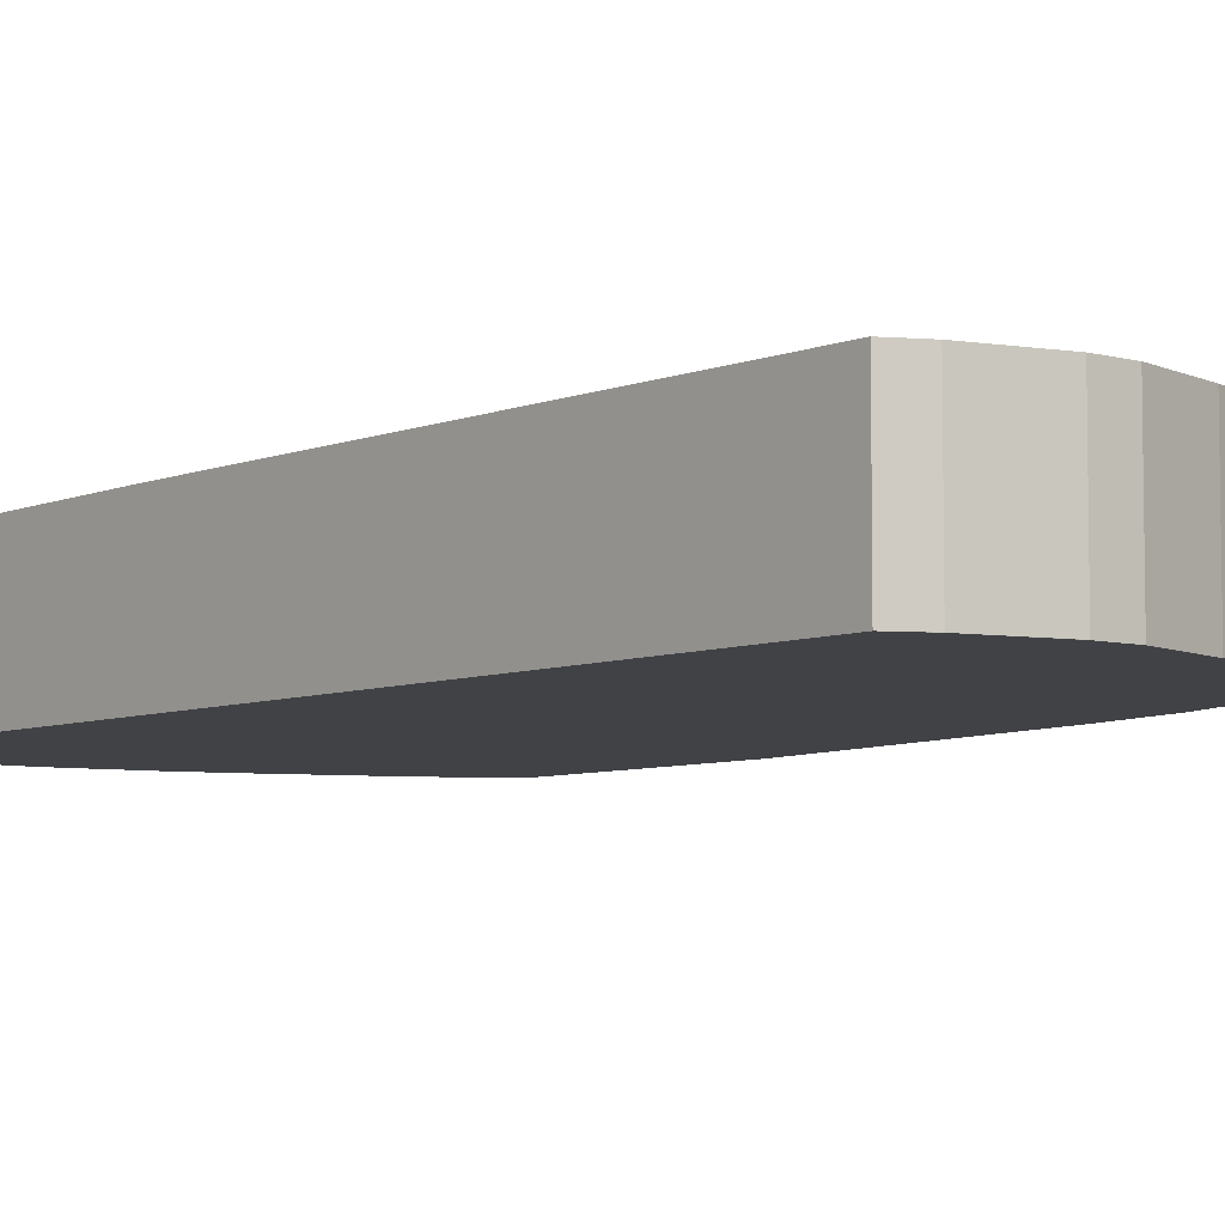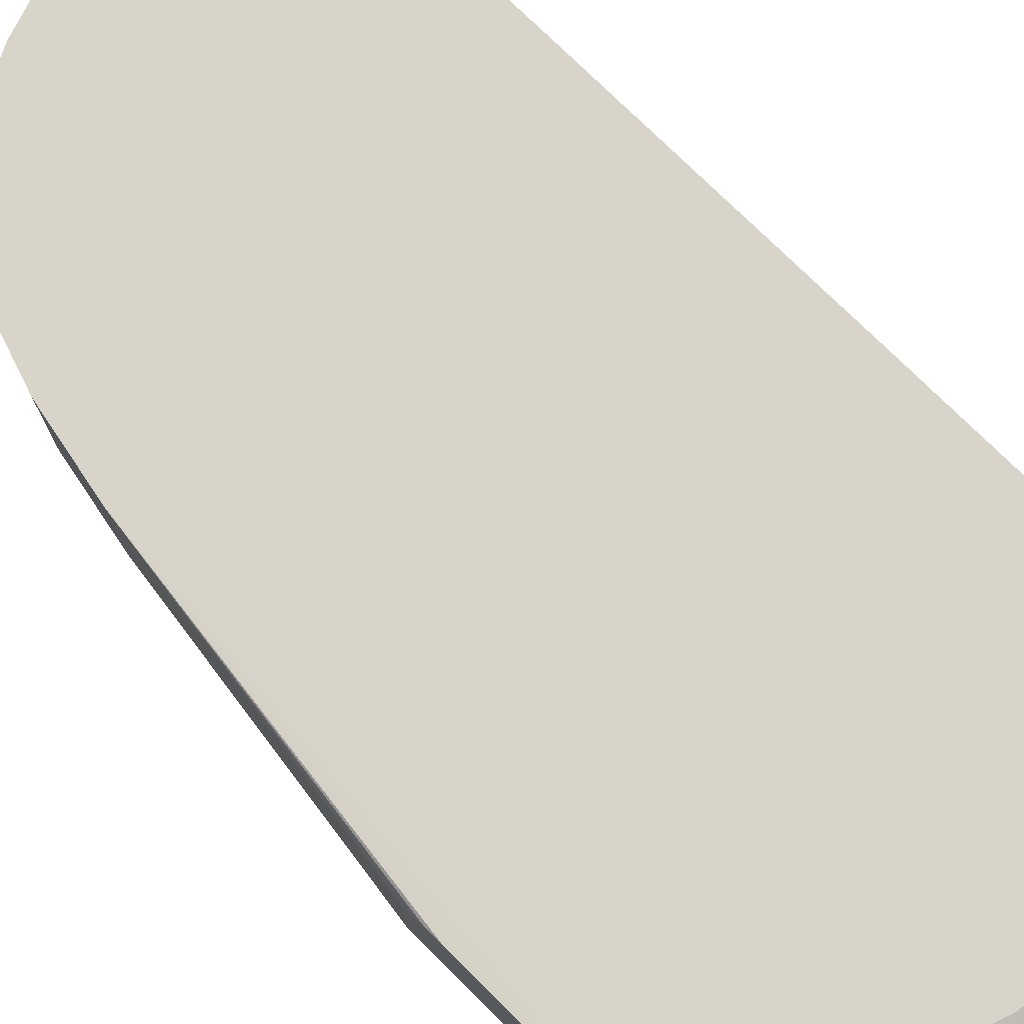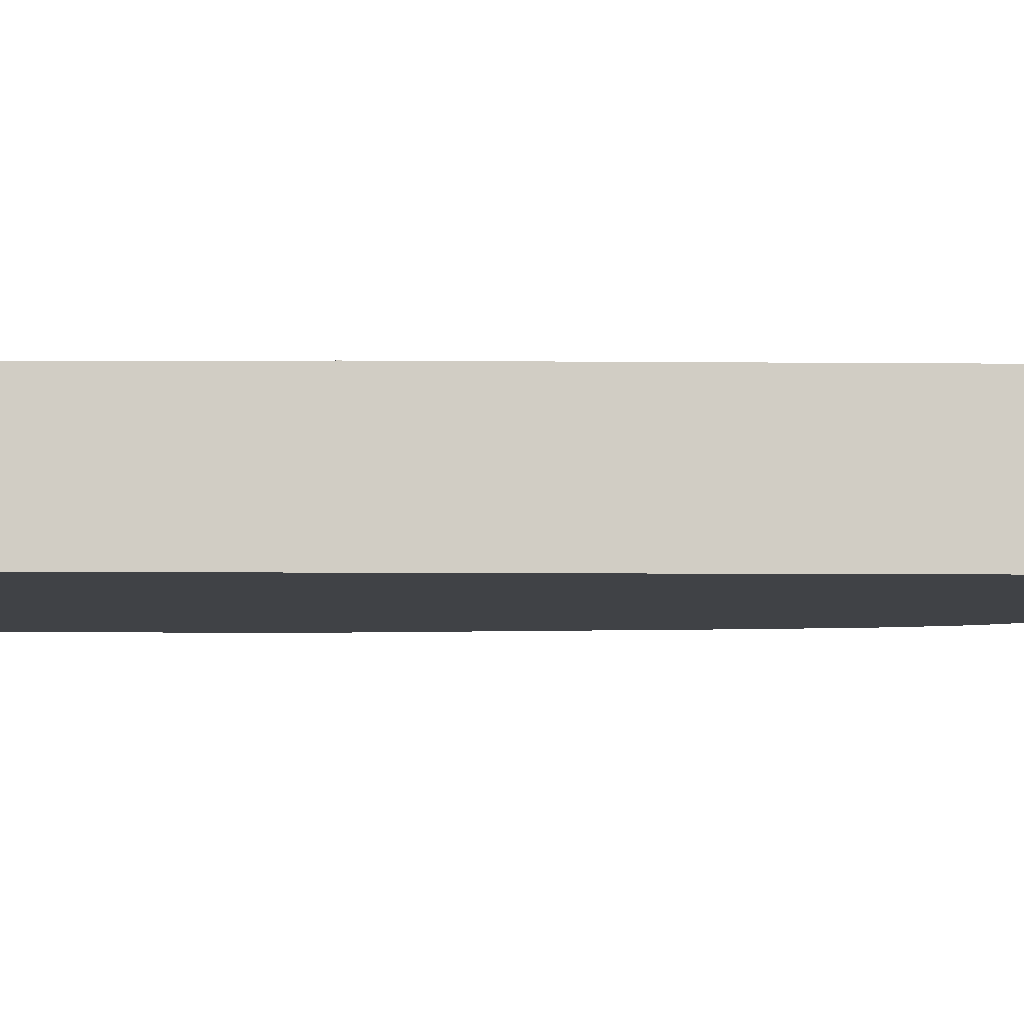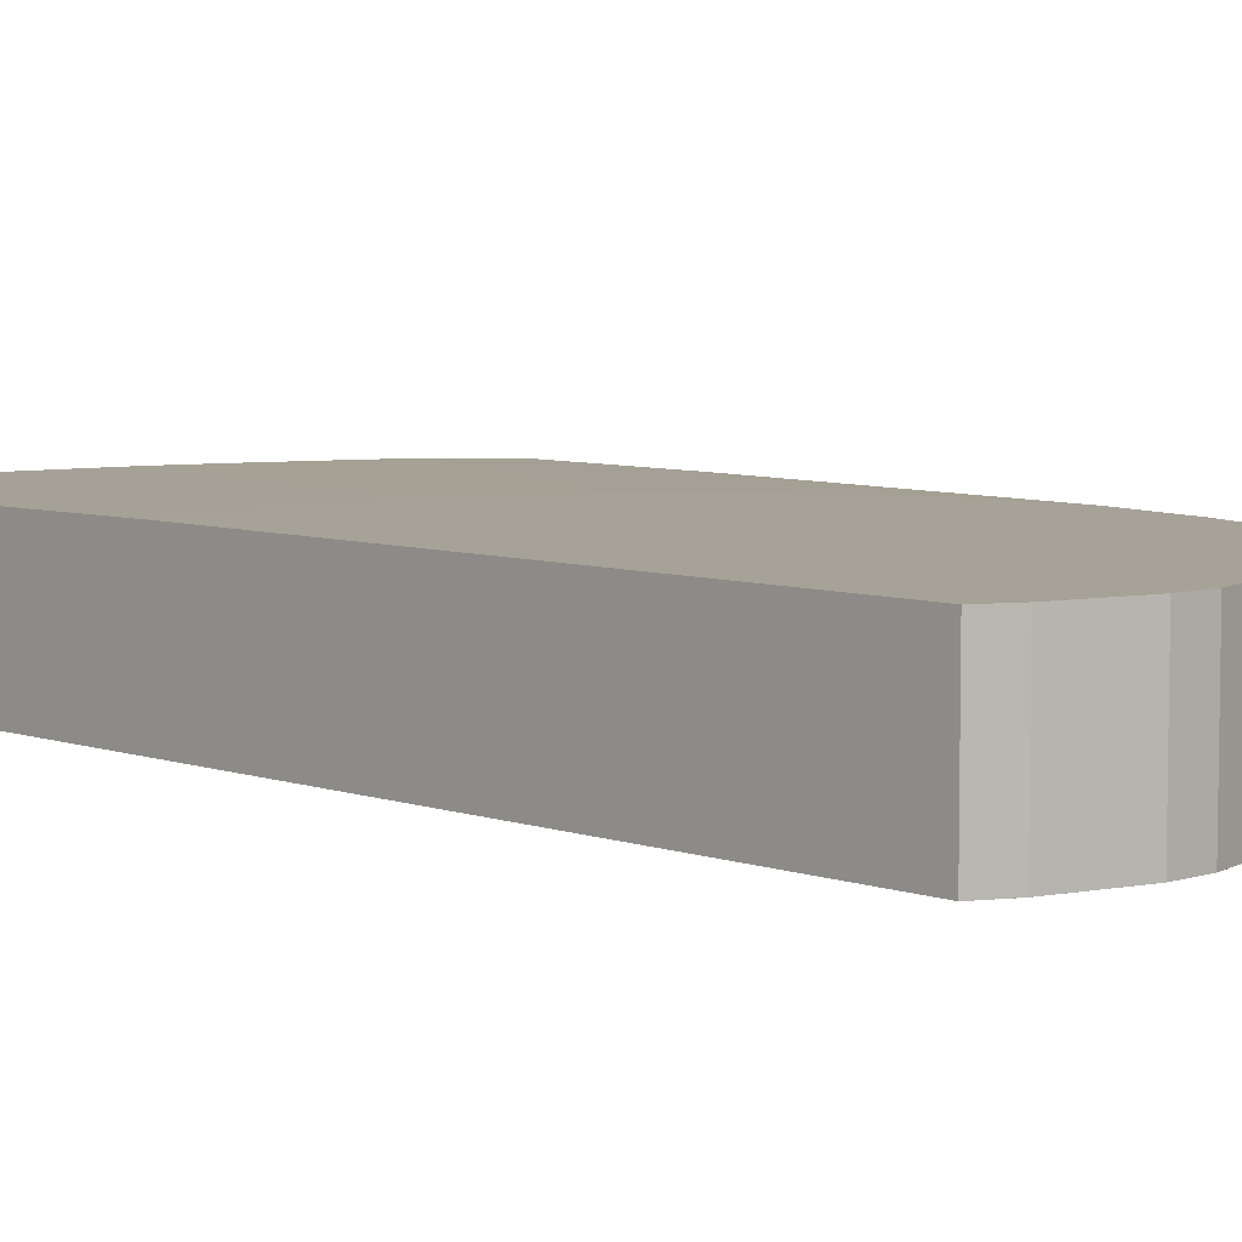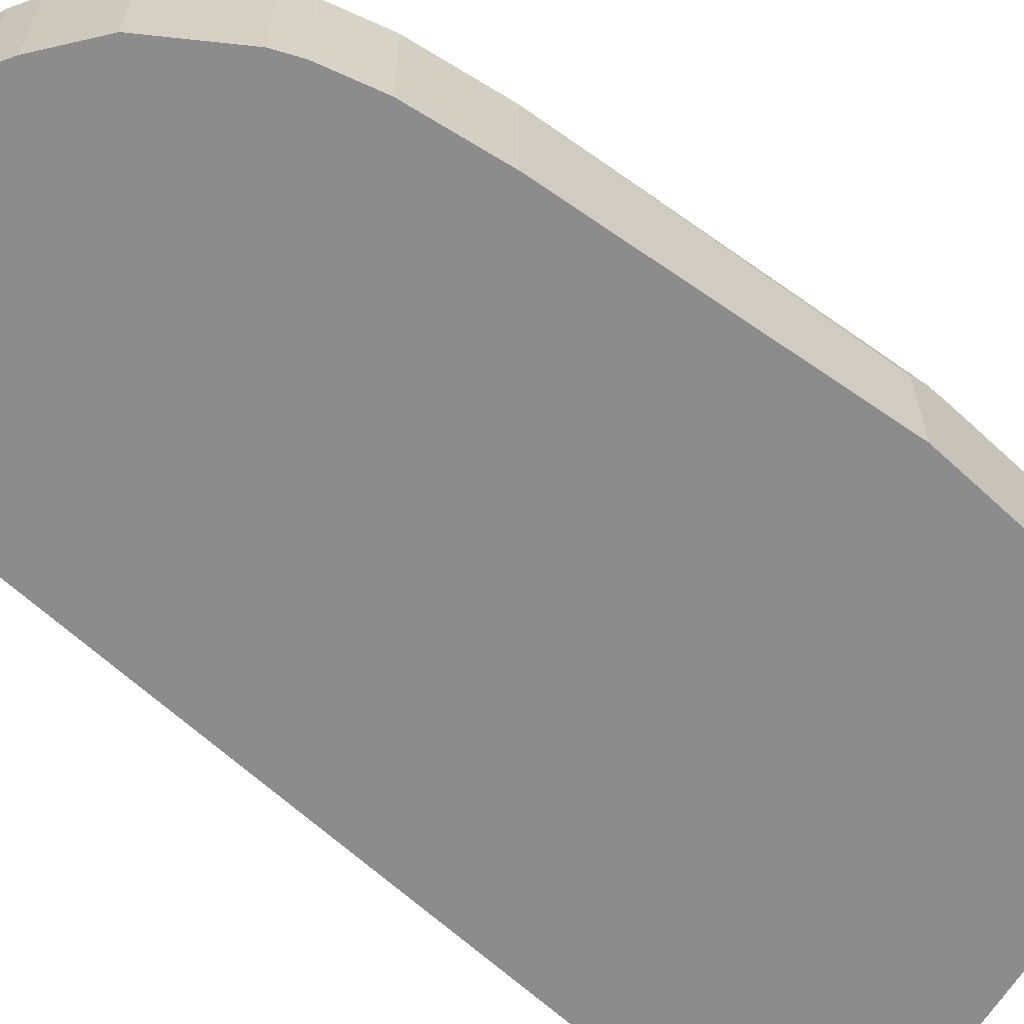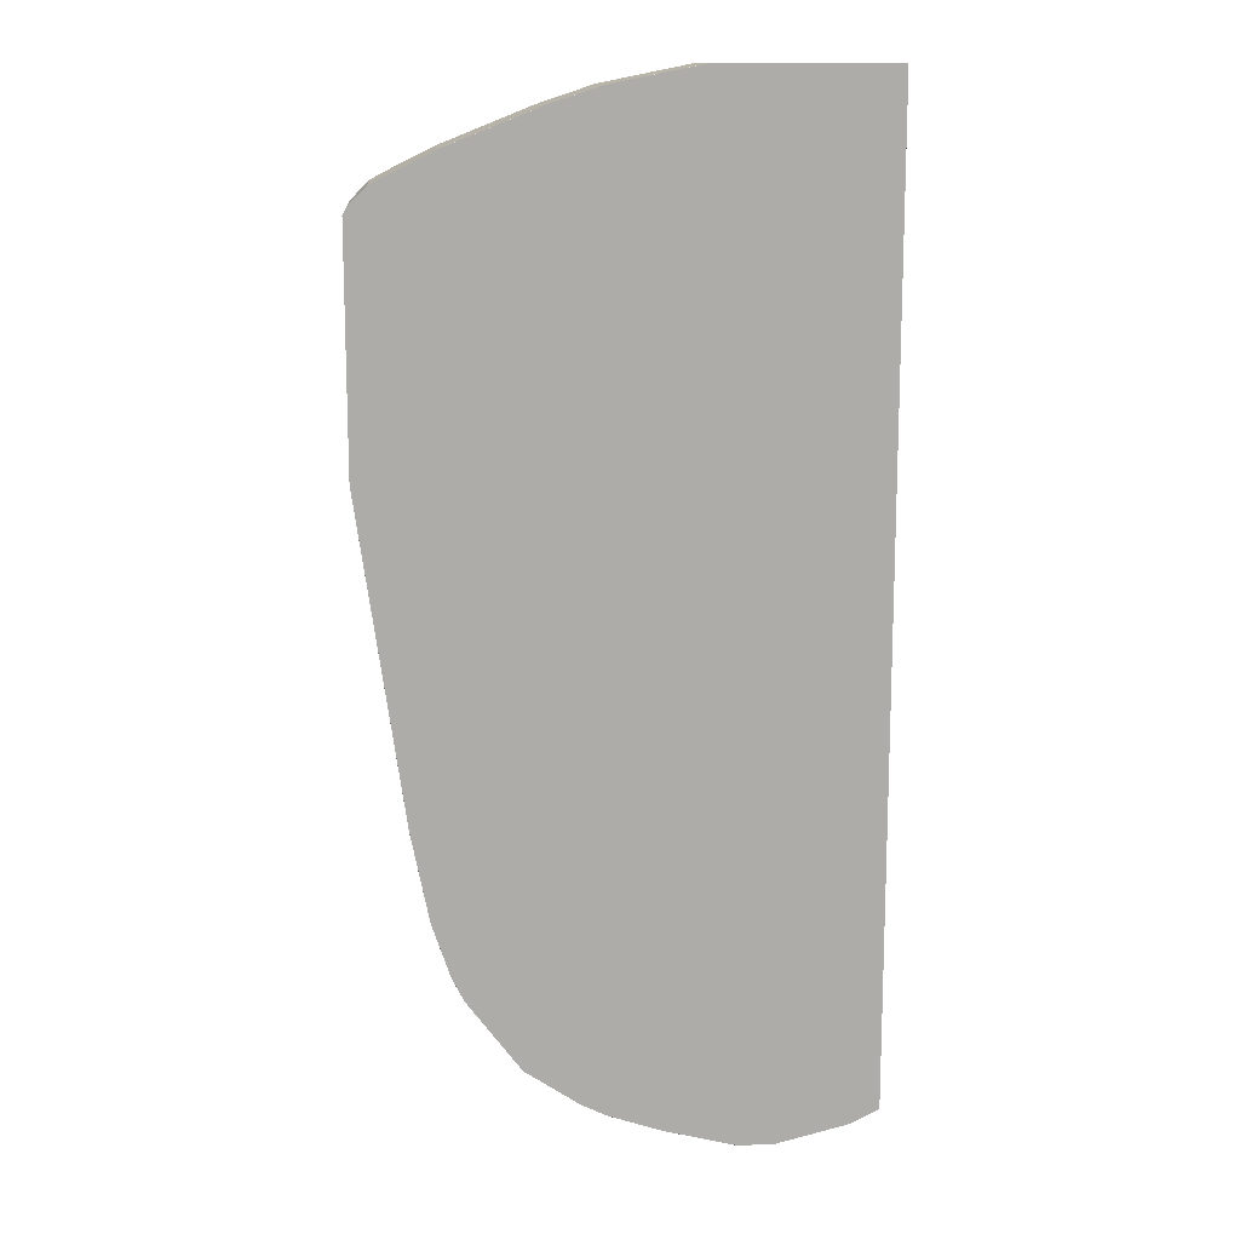
<metadata>
{"format":"obj","ext":"obj","renderer":"f3d","projection":"perspective","resolution":1024,"background":"white","views":[{"elev":-6.2,"azim":140.4,"up":"+Y"},{"elev":75.6,"azim":-45.2,"up":"+Y"},{"elev":-6.4,"azim":88.3,"up":"+Y"},{"elev":6.4,"azim":136.7,"up":"+Y"},{"elev":-64.2,"azim":-133.1,"up":"+Y"},{"elev":13.5,"azim":-4.6,"up":"+Z"}]}
</metadata>
<code>
v -0.228 -0.8333 0.3384
v -0.2261 -0.8333 0.3423
v -0.228 -0.7744 0.3384
v -0.228 -0.8333 0.2124
v -0.2164 -0.8333 0.352
v -0.2261 -0.7783 0.3423
v -0.228 -0.7713 0.3365
v -0.2164 -0.7783 0.352
v -0.2099 -0.7719 0.3553
v -0.2196 -0.7719 0.3455
v -0.228 -0.7744 0.2124
v -0.2035 -0.8332 0.03877
v -0.2034 -0.8333 0.03882
v -0.2099 -0.8333 0.3553
v -0.228 -0.7687 0.3346
v -0.2083 -0.7678 0.3536
v -0.1841 -0.7751 0.3682
v -0.1905 -0.7719 0.3649
v -0.1889 -0.7678 0.3633
v -0.2035 -0.764 0.03877
v -0.228 -0.7706 0.2163
v -0.1938 -0.8332 -0.009666
v -0.1938 -0.8333 -0.009613
v -0.1905 -0.8333 0.3649
v -0.1841 -0.8332 0.3682
v -0.2277 -0.7678 0.3342
v -0.228 -0.7679 0.3339
v -0.218 -0.7678 0.3439
v -0.2035 -0.7654 0.3488
v -0.1356 -0.7751 0.3875
v -0.1421 -0.7719 0.3843
v -0.1841 -0.7654 0.3584
v -0.1405 -0.7678 0.3827
v -0.1356 -0.7654 0.3778
v -0.1938 -0.764 -0.009666
v -0.228 -0.7663 0.2237
v -0.228 -0.7654 0.2325
v -0.228 -0.7654 0.3197
v -0.1938 -0.764 0.08721
v -0.1841 -0.8332 -0.03872
v -0.1841 -0.8333 -0.03866
v -0.1841 -0.8333 0.3681
v -0.1356 -0.8332 0.3875
v -0.2228 -0.7654 0.3294
v -0.2131 -0.7654 0.3391
v -0.07753 -0.764 0.2035
v -0.1163 -0.764 0.1841
v -0.1292 -0.764 0.1776
v -0.1389 -0.764 0.1679
v -0.1066 -0.8333 0.3972
v -0.1066 -0.7751 0.3972
v -0.113 -0.7719 0.394
v -0.1114 -0.7678 0.3924
v -0.1066 -0.7654 0.3875
v -0.1841 -0.764 -0.03872
v -0.1679 -0.764 0.1388
v -0.1712 -0.764 0.1325
v -0.1873 -0.764 0.1002
v -0.1836 -0.764 -0.03967
v -0.1808 -0.8333 -0.0452
v -0.1357 -0.8333 0.3875
v -0.1582 -0.764 0.1485
v 0.01936 -0.764 0.2035
v -0.05814 -0.7654 0.3972
v -0.0582 -0.8333 0.4069
v -0.05814 -0.8332 0.4069
v -0.05814 -0.7751 0.4069
v -0.1066 -0.7687 0.394
v -0.05814 -0.7687 0.4037
v -0.06299 -0.7678 0.402
v -0.1808 -0.764 -0.0452
v -0.1776 -0.8333 -0.05162
v 0.03505 -0.764 0.1956
v 0.03505 -0.7654 0.3972
v 0.03505 -0.7667 0.3997
v -0.04849 -0.8333 0.4069
v 0.03505 -0.7751 0.4069
v 0.03505 -0.7687 0.4037
v -0.1776 -0.764 -0.05162
v -0.1486 -0.8333 -0.09039
v 0.03505 -0.764 -0.1181
v 0.02902 -0.8333 0.4069
v 0.03505 -0.8333 0.4069
v -0.1486 -0.764 -0.09039
v -0.1195 -0.8333 -0.1098
v 0.03505 -0.8333 -0.1181
v 0.01936 -0.764 -0.1259
v 0.03505 -0.8333 0.3702
v -0.1195 -0.764 -0.1098
v -0.1121 -0.764 -0.1135
v -0.1066 -0.764 -0.1163
v -0.1066 -0.8332 -0.1163
v -0.113 -0.8333 -0.113
v 0.01934 -0.8333 -0.1259
v 0.01936 -0.8332 -0.1259
v -0.01939 -0.764 -0.1356
v -0.07753 -0.764 -0.1259
v -0.07756 -0.8333 -0.1259
v -0.1066 -0.8333 -0.1162
v -0.01944 -0.8333 -0.1356
v -0.01939 -0.8332 -0.1356
v -0.03878 -0.764 -0.1356
v -0.03878 -0.8332 -0.1356
v -0.03881 -0.8333 -0.1356
v -0.02912 -0.8333 -0.1356
f 44 62 56
f 38 56 57
f 38 57 58
f 38 58 39
f 40 55 59
f 40 59 60
f 40 60 41
f 43 61 50
f 44 45 62
f 38 44 56
f 50 66 67
f 46 54 64
f 46 64 74
f 46 74 63
f 50 65 66
f 50 67 51
f 51 68 53
f 51 53 52
f 51 67 69
f 51 69 68
f 34 54 46
f 53 68 69
f 45 49 62
f 34 53 54
f 29 32 46
f 32 34 46
f 53 69 70
f 22 35 55
f 22 55 40
f 22 40 41
f 22 41 23
f 24 42 25
f 25 42 61
f 25 61 43
f 26 44 38
f 26 38 27
f 33 53 34
f 26 28 45
f 29 46 47
f 29 47 48
f 29 48 49
f 29 49 45
f 30 43 50
f 30 50 51
f 30 51 52
f 30 52 31
f 31 52 53
f 31 53 33
f 26 45 44
f 53 70 64
f 84 89 85
f 59 71 60
f 85 89 90
f 85 90 91
f 85 91 92
f 85 92 93
f 103 105 104
f 86 94 95
f 87 95 101
f 87 101 96
f 91 97 98
f 91 98 92
f 82 88 83
f 92 99 93
f 94 100 101
f 94 101 95
f 96 101 100
f 96 100 105
f 96 105 103
f 96 103 102
f 97 102 98
f 98 102 103
f 98 103 104
f 20 55 35
f 92 98 99
f 81 95 87
f 81 86 95
f 80 84 85
f 60 71 79
f 60 79 72
f 63 74 73
f 64 70 69
f 64 69 75
f 64 75 74
f 65 76 66
f 66 76 82
f 66 82 83
f 66 83 77
f 66 77 67
f 67 77 78
f 67 78 69
f 69 78 75
f 72 79 84
f 72 84 80
f 73 74 75
f 73 75 78
f 73 78 77
f 73 77 83
f 73 83 88
f 73 88 86
f 73 86 81
f 53 64 54
f 20 59 55
f 1 72 80
f 20 79 71
f 1 88 82
f 1 82 76
f 1 76 65
f 1 65 50
f 1 50 61
f 1 61 42
f 1 42 24
f 1 24 14
f 1 14 5
f 1 5 2
f 1 86 88
f 2 5 8
f 3 6 8
f 3 8 9
f 3 9 10
f 3 10 7
f 4 11 20
f 4 20 12
f 4 12 13
f 5 14 9
f 5 9 8
f 7 10 15
f 2 8 6
f 9 16 15
f 1 94 86
f 1 105 100
f 20 71 59
f 1 2 6
f 1 6 3
f 1 3 7
f 1 7 15
f 1 15 27
f 1 27 38
f 1 38 37
f 1 37 36
f 1 36 21
f 1 100 94
f 1 21 11
f 1 4 13
f 1 13 23
f 1 23 41
f 1 41 60
f 1 60 72
f 1 80 85
f 1 85 93
f 1 93 99
f 1 99 98
f 1 104 105
f 1 11 4
f 9 15 10
f 1 98 104
f 9 25 17
f 20 37 38
f 20 38 39
f 20 39 58
f 20 58 57
f 20 57 56
f 20 56 62
f 20 62 49
f 20 49 48
f 20 48 47
f 20 47 46
f 20 36 37
f 20 63 73
f 20 81 87
f 20 87 96
f 20 96 102
f 20 102 97
f 20 97 91
f 20 91 90
f 20 90 89
f 20 89 84
f 20 84 79
f 9 14 25
f 20 73 81
f 20 21 36
f 20 46 63
f 19 33 34
f 9 17 18
f 19 34 32
f 9 18 19
f 9 19 16
f 11 21 20
f 12 20 35
f 12 35 22
f 12 23 13
f 14 24 25
f 15 26 27
f 15 16 28
f 15 28 26
f 12 22 23
f 16 29 45
f 16 45 28
f 16 19 29
f 17 25 43
f 17 43 30
f 17 30 31
f 17 31 18
f 18 31 19
f 19 32 29
f 19 31 33

</code>
